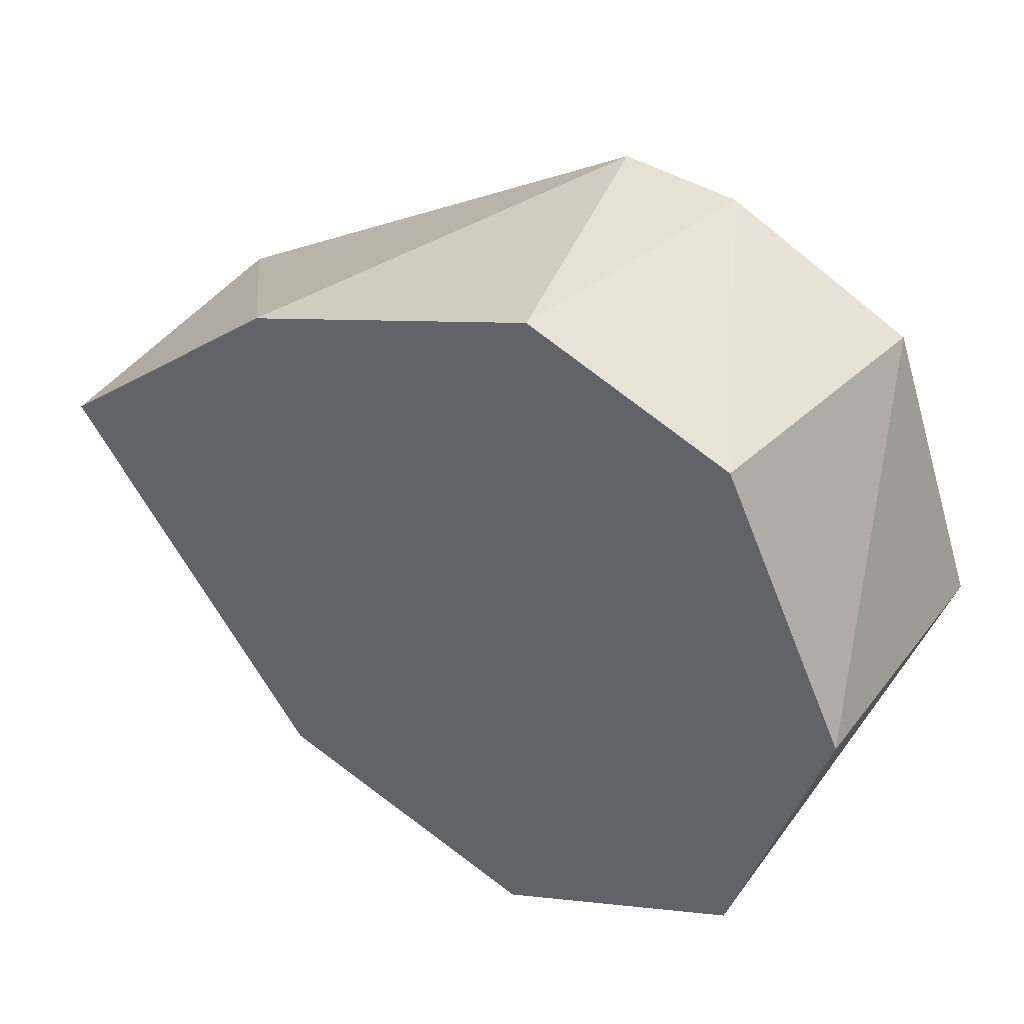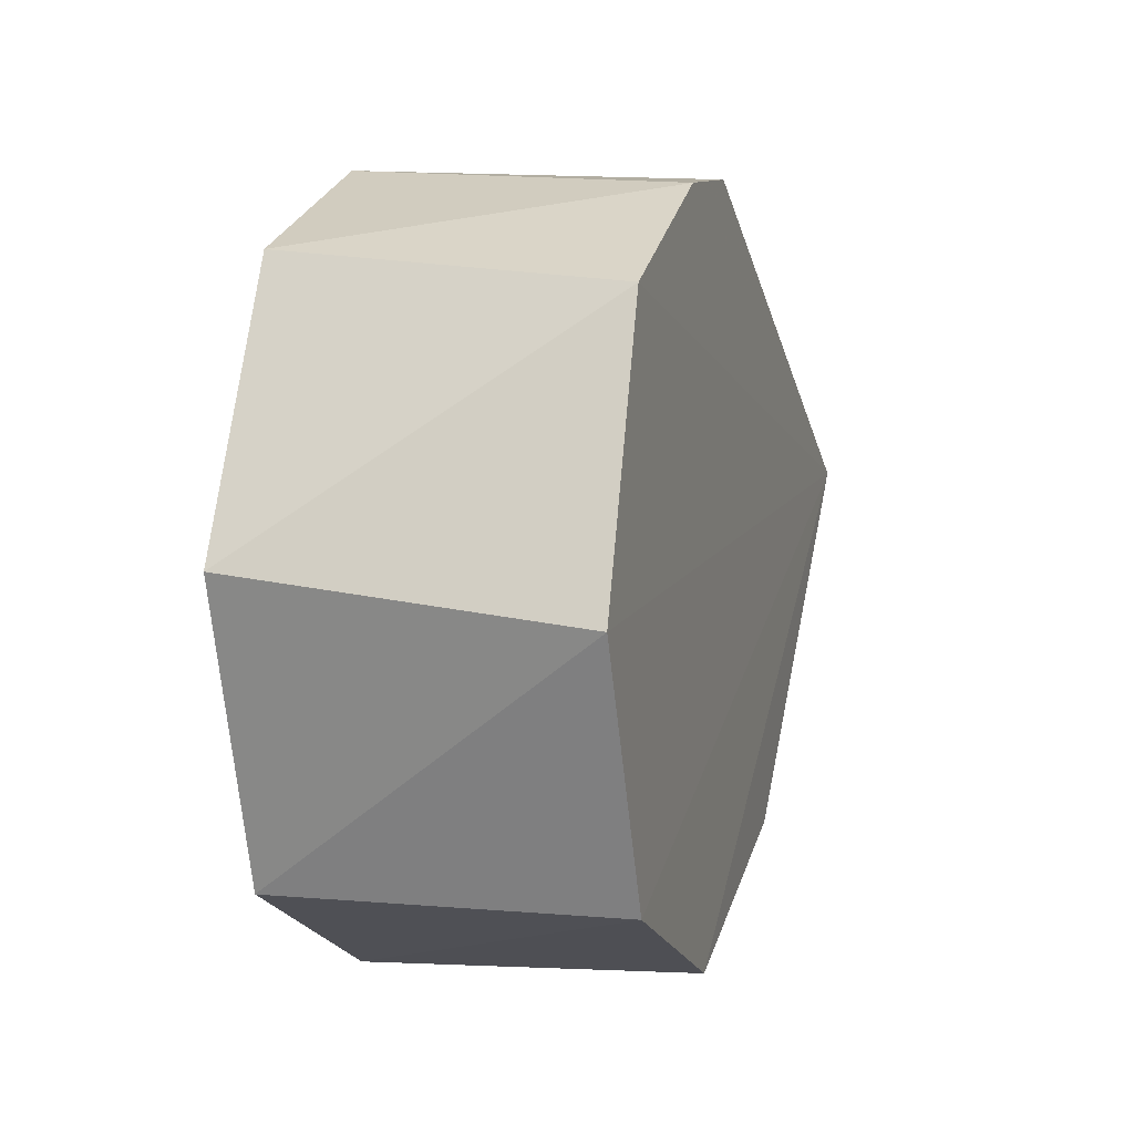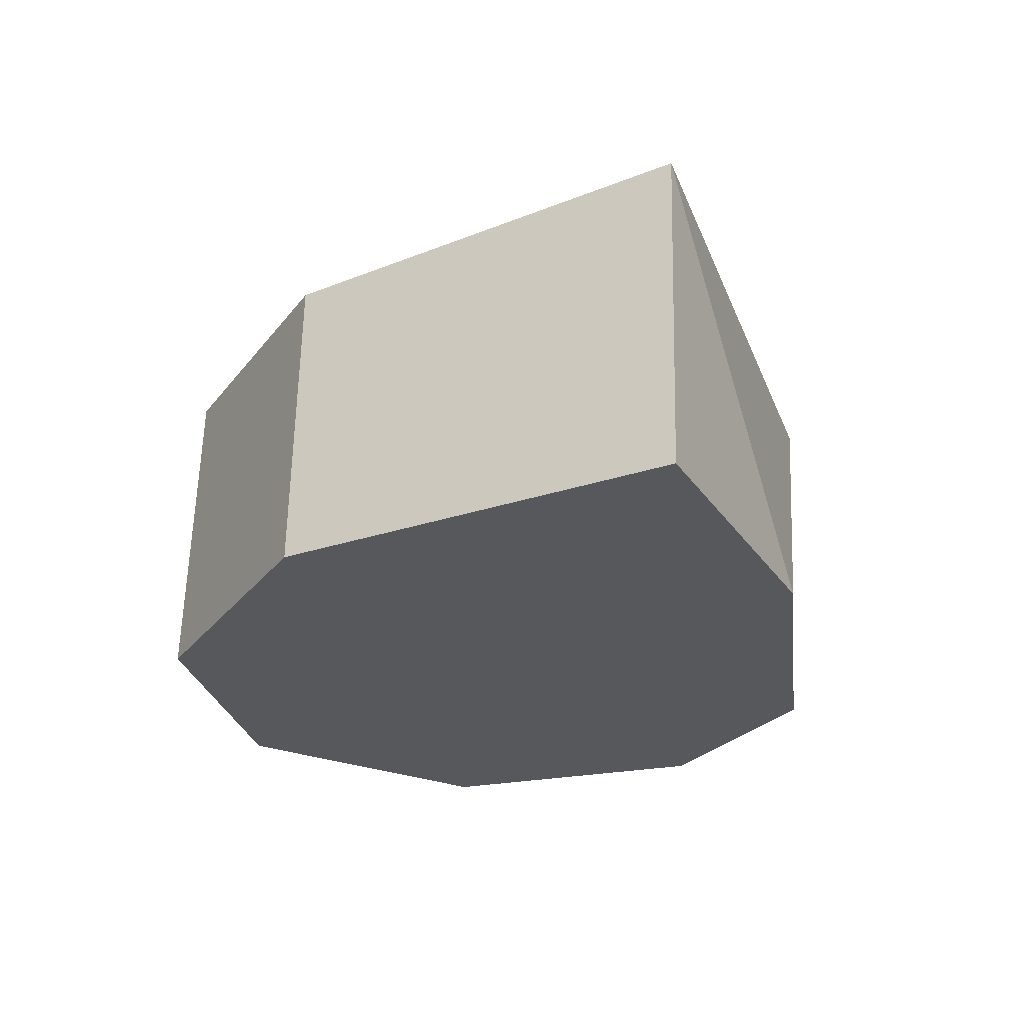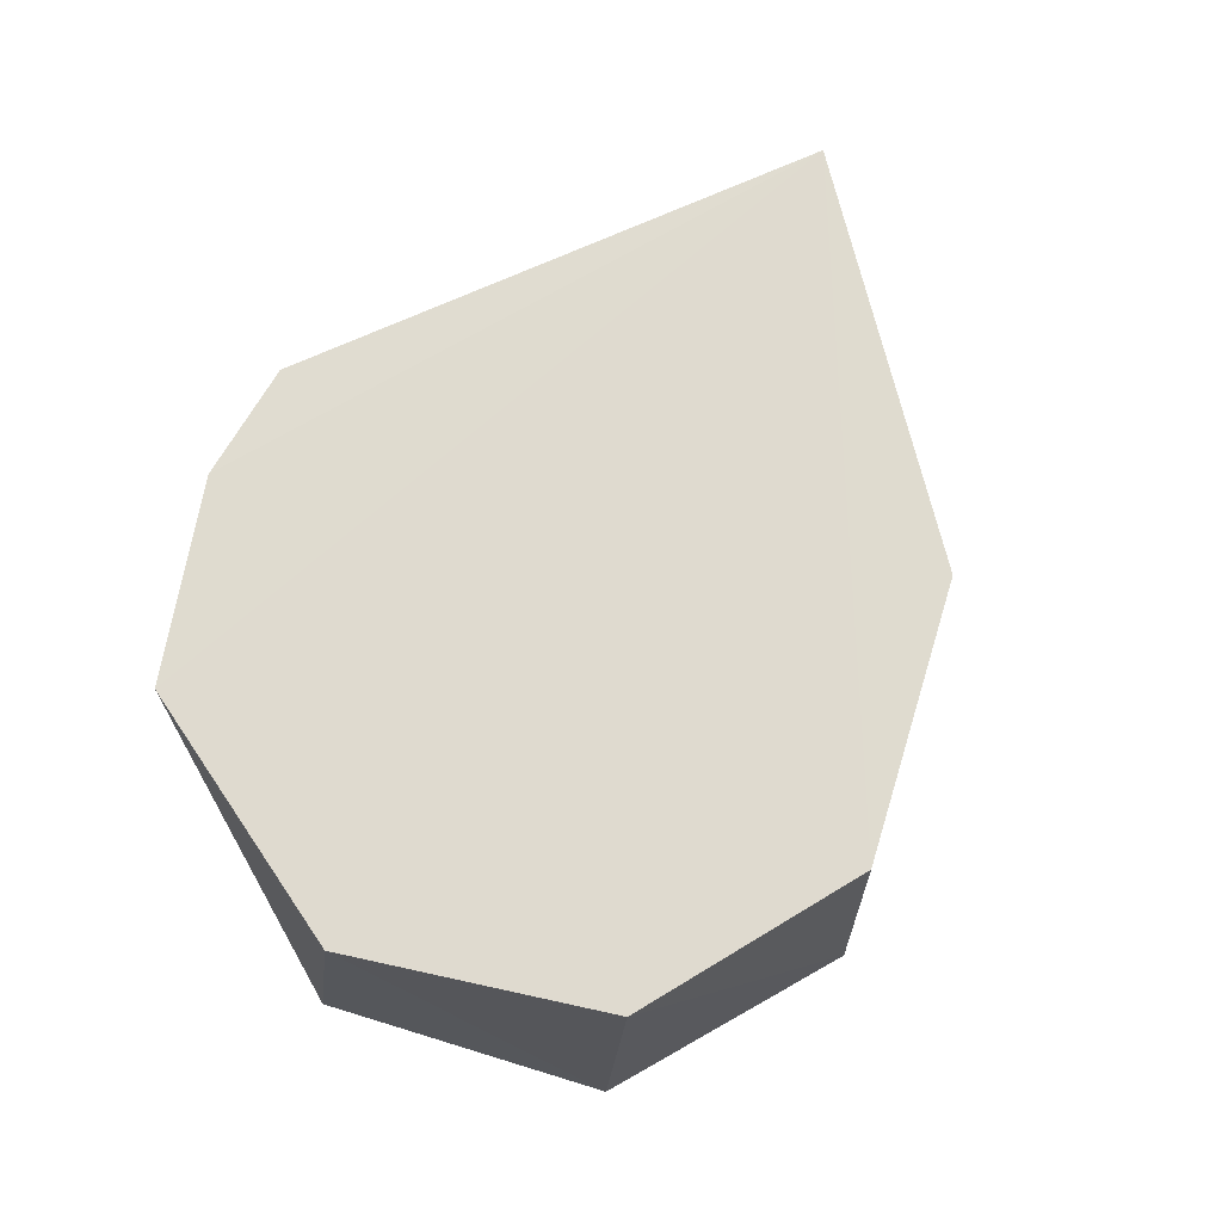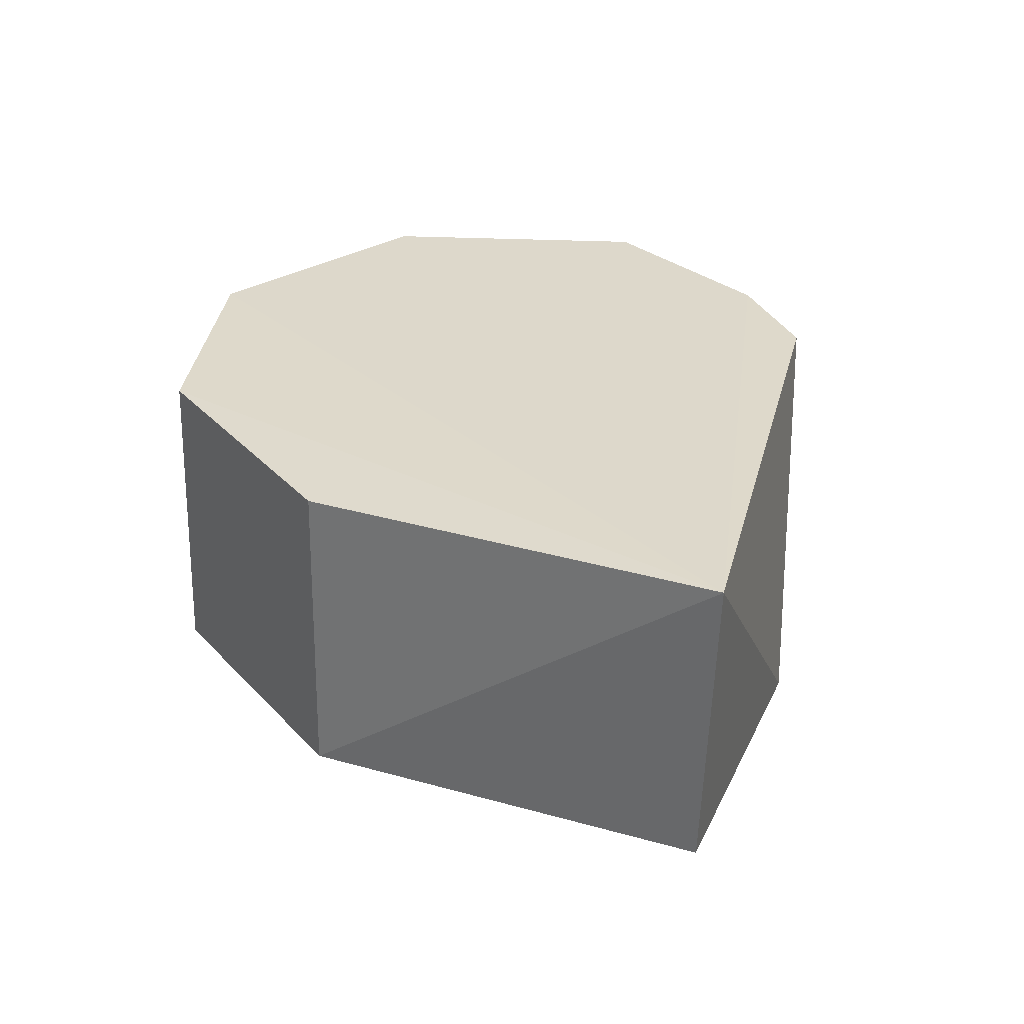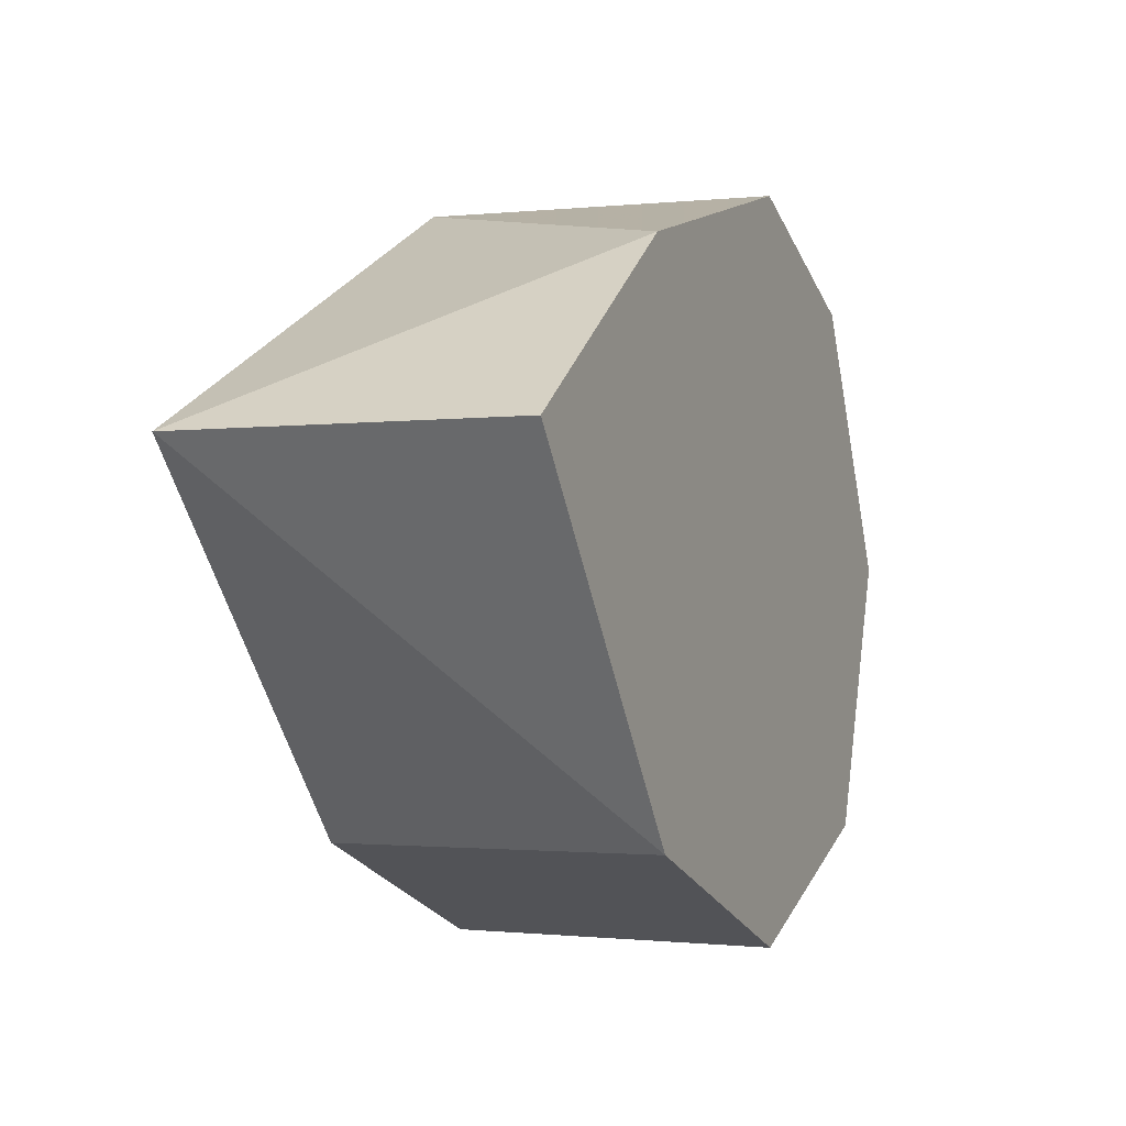
<metadata>
{"format":"obj","ext":"obj","renderer":"f3d","projection":"perspective","resolution":1024,"background":"white","views":[{"elev":37.3,"azim":31.9,"up":"+Z"},{"elev":3.6,"azim":106.0,"up":"+Z"},{"elev":-28.3,"azim":-100.6,"up":"+Y"},{"elev":70.1,"azim":126.4,"up":"+Y"},{"elev":32.1,"azim":-105.8,"up":"+Y"},{"elev":-4.7,"azim":-66.5,"up":"+Z"}]}
</metadata>
<code>
g Generated convex submesh 1
v 0.04076 0.04504 0.09353
v 0.02659 -0.04504 -0.1017
v 0.02594 0.04504 -0.09921
v -0.1269 0.04814 0.02083
v -0.05318 -0.04504 0.0731
v 0.1216 -0.04504 0.004701
v 0.1186 0.04504 -0.006534
v -0.1215 -0.04502 0.01991
v 0.08708 -0.04488 0.07662
v -0.04935 -0.045 -0.07499
v 0.09498 -0.04504 -0.07125
v -0.04819 0.04504 -0.07325
v 0.09266 0.04504 0.06757
v 0.007408 0.04504 0.09726
v 0.0304 -0.04504 0.09972
v 0.08895 0.04504 -0.07325
g Generated convex submesh 1_0
f 16 7 11
f 6 5 2
f 8 5 4
f 8 2 5
f 10 2 8
f 10 8 4
f 11 6 2
f 11 7 6
f 12 3 2
f 12 4 3
f 12 2 10
f 12 10 4
f 13 4 1
f 13 7 4
f 13 6 7
f 13 1 9
f 13 9 6
f 14 1 4
f 14 4 5
f 15 5 6
f 15 9 1
f 15 6 9
f 15 1 14
f 15 14 5
f 16 2 3
f 16 3 4
f 16 4 7
f 16 11 2

</code>
